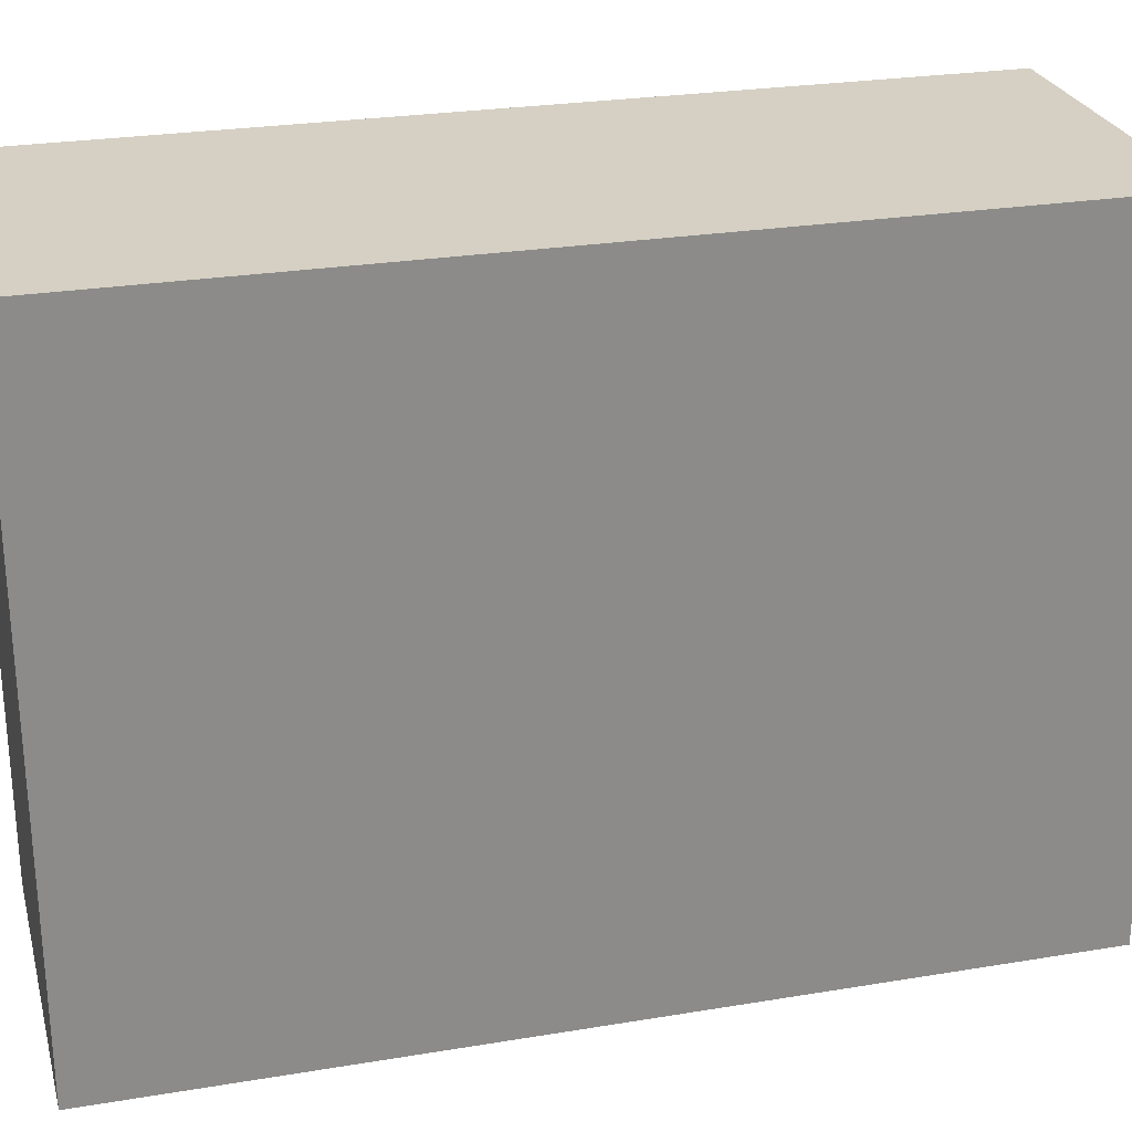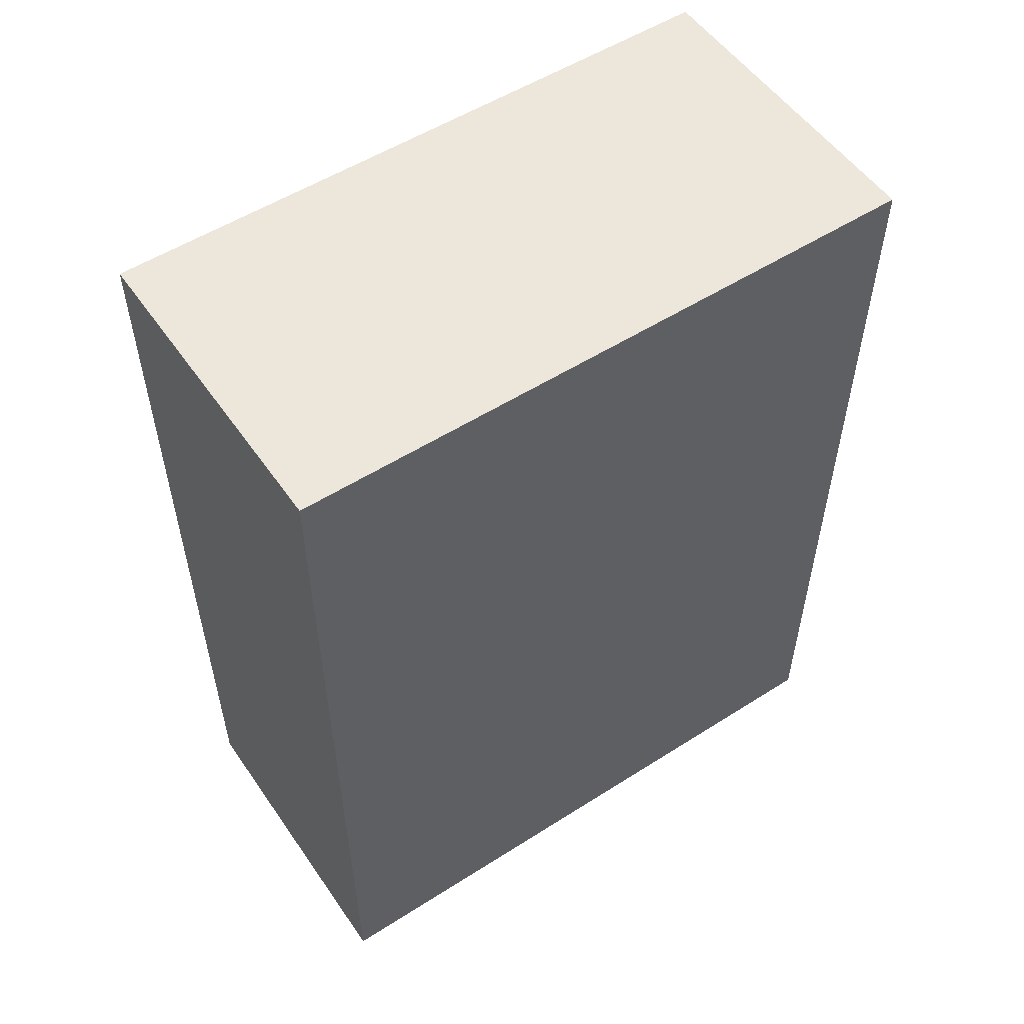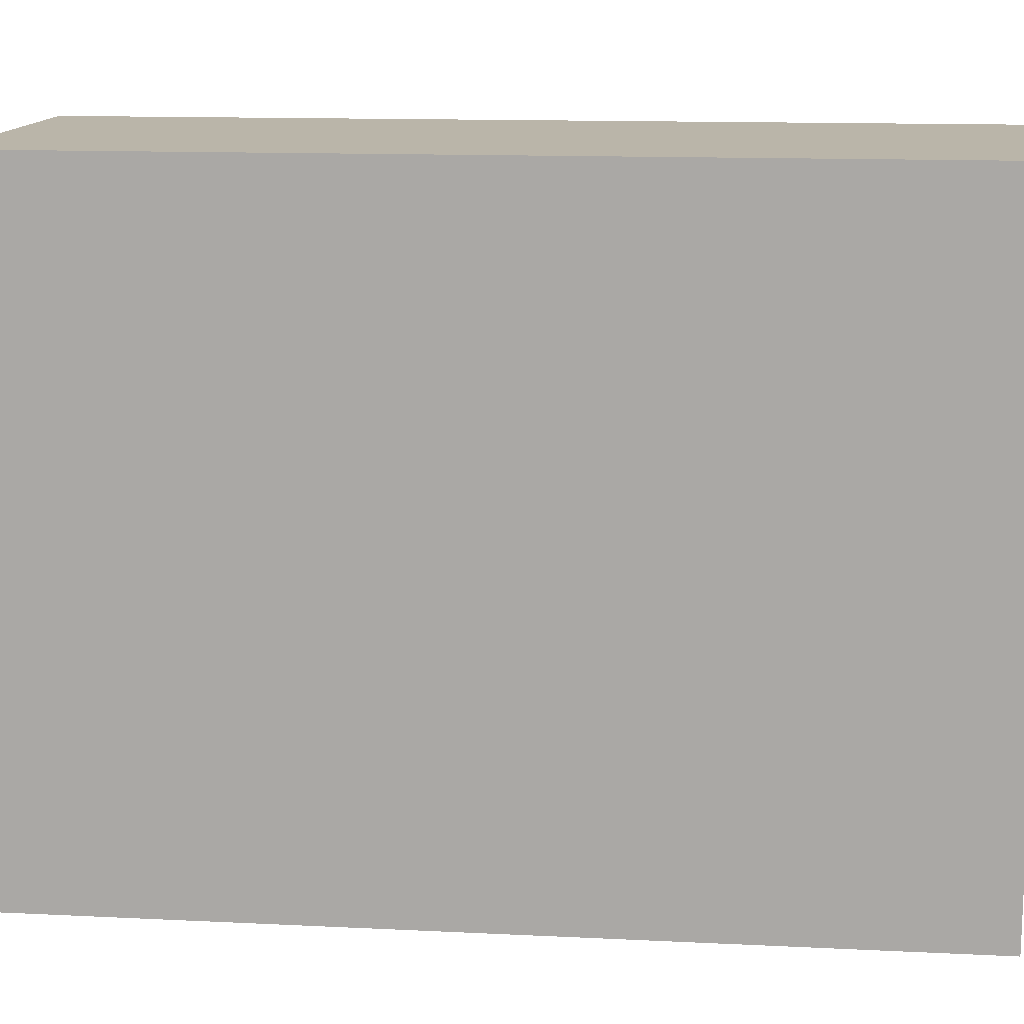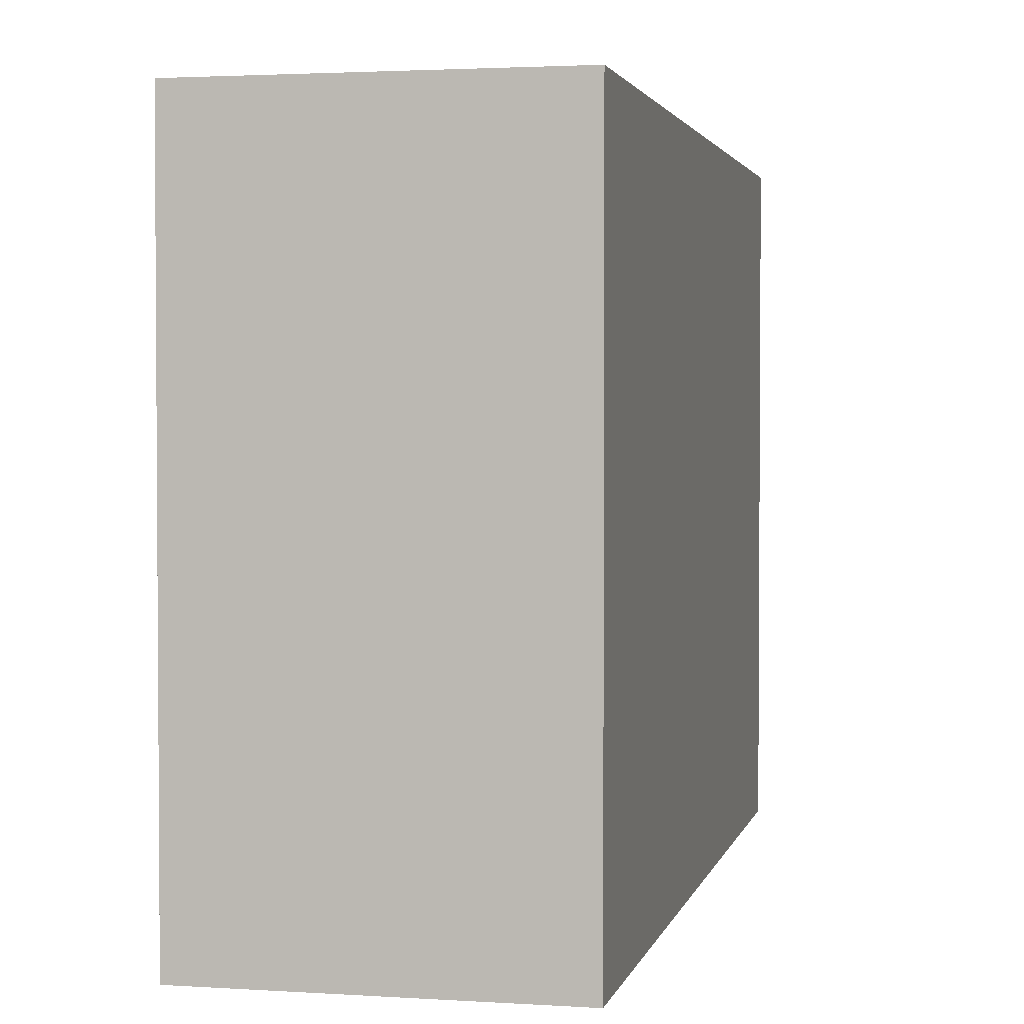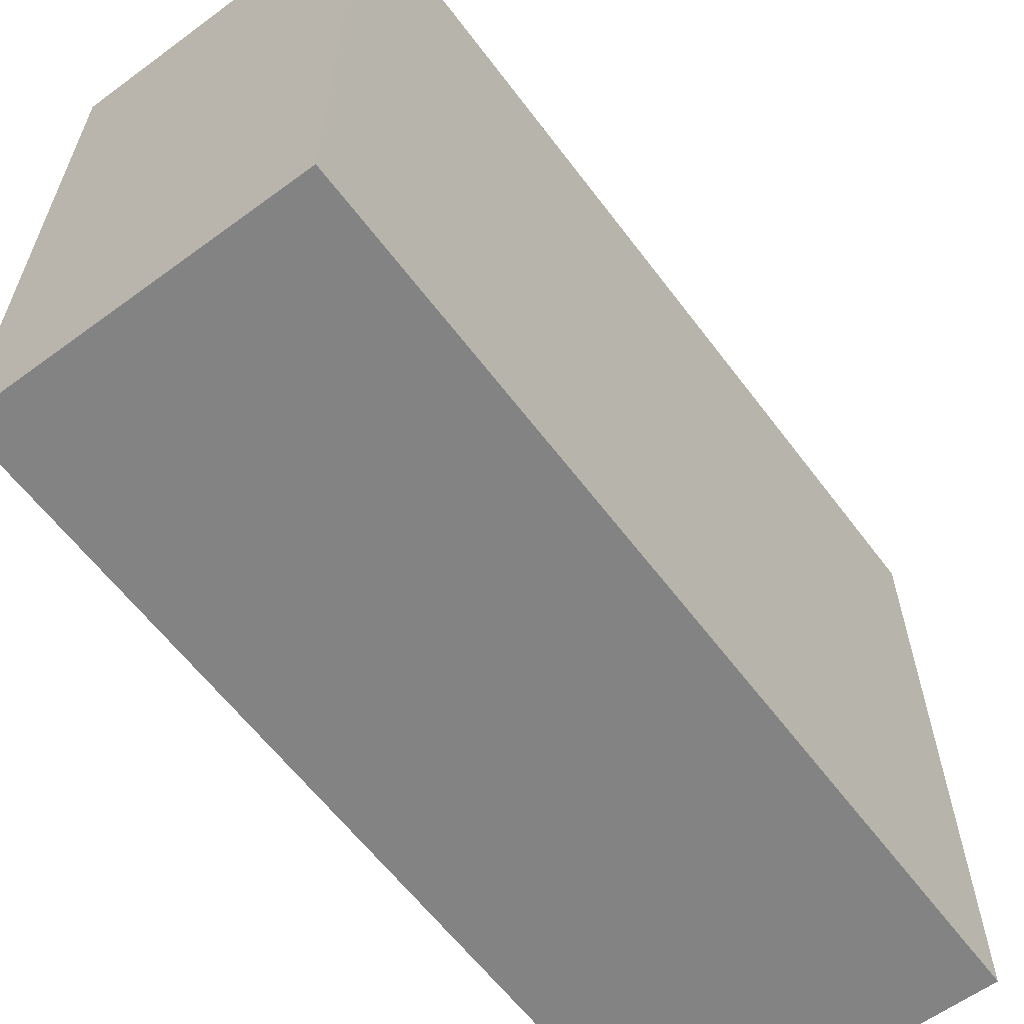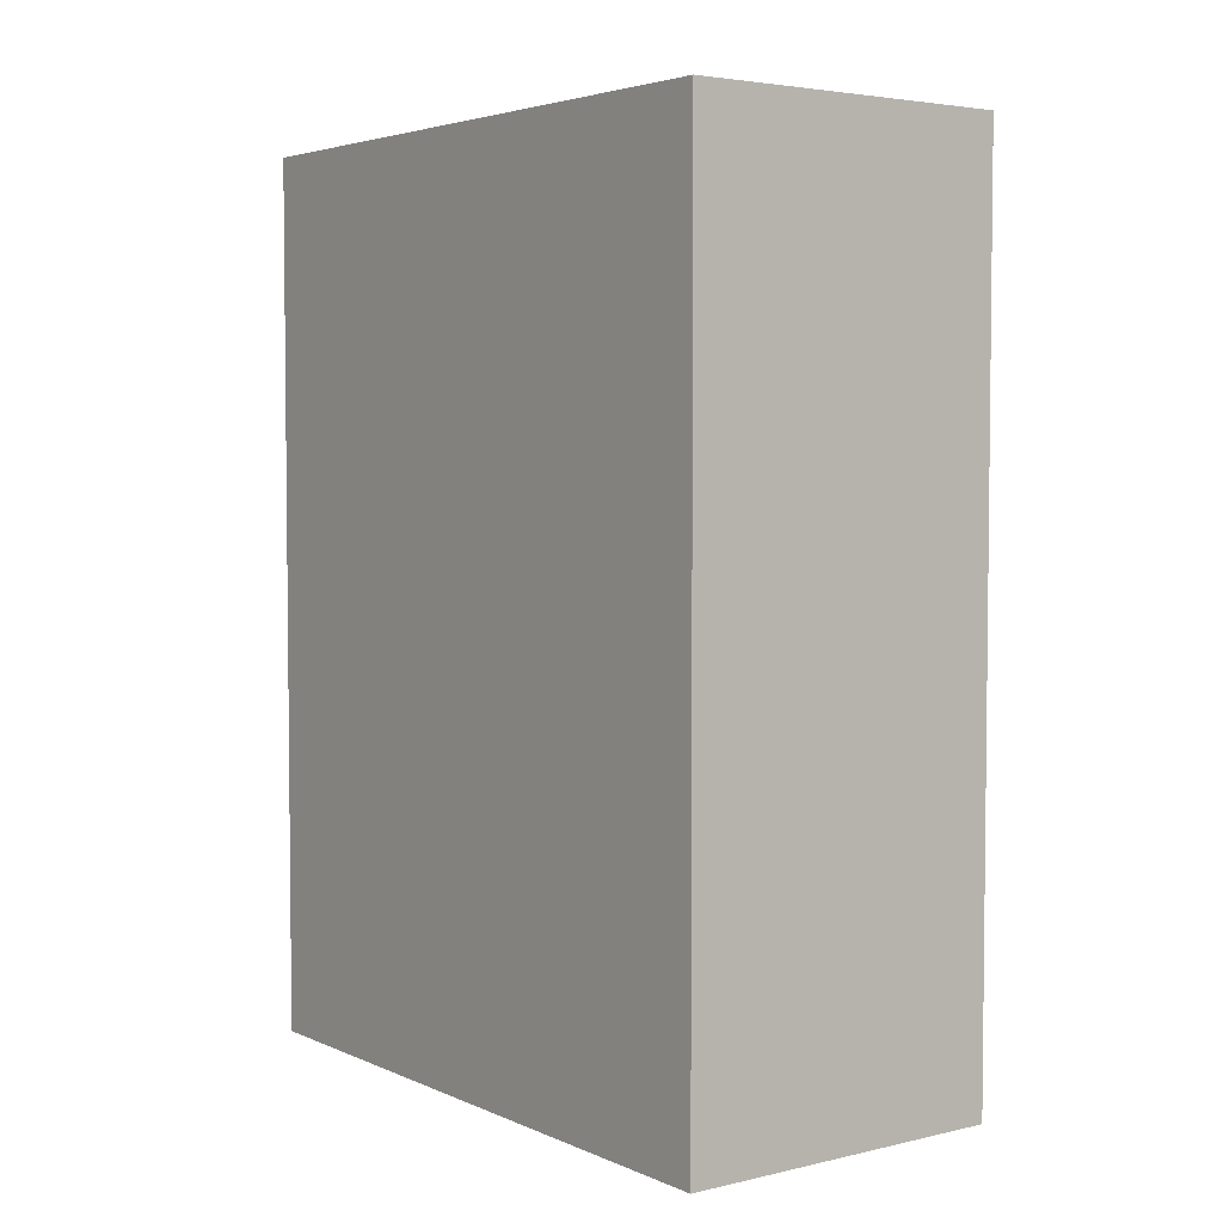
<metadata>
{"format":"obj","ext":"obj","renderer":"f3d","projection":"perspective","resolution":1024,"background":"white","views":[{"elev":26.1,"azim":-104.7,"up":"+Y"},{"elev":54.0,"azim":55.9,"up":"+Z"},{"elev":13.6,"azim":-83.8,"up":"+Y"},{"elev":2.4,"azim":12.6,"up":"+Y"},{"elev":-61.0,"azim":36.8,"up":"+Y"},{"elev":4.0,"azim":143.5,"up":"+Z"}]}
</metadata>
<code>
g pb_Mesh625448
v -0.5 0 0
v -3.75 0 0
v -0.5 6.5 0
v -3.75 6.5 0
v -3.75 0 0
v -3.75 0 -8.75
v -3.75 6.5 0
v -3.75 6.5 -8.75
v -3.75 0 -8.75
v -0.5 0 -8.75
v -3.75 6.5 -8.75
v -0.5 6.5 -8.75
v -0.5 0 -8.75
v -0.5 0 0
v -0.5 6.5 -8.75
v -0.5 6.5 0
v -0.5 6.5 0
v -3.75 6.5 0
v -0.5 6.5 -8.75
v -3.75 6.5 -8.75
v -0.5 0 -8.75
v -3.75 0 -8.75
v -0.5 0 0
v -3.75 0 0
g pb_Mesh625448_0
f 3 2 1
f 3 4 2
f 7 6 5
f 7 8 6
f 11 10 9
f 11 12 10
f 15 14 13
f 15 16 14
f 19 18 17
f 19 20 18
f 23 22 21
f 23 24 22

</code>
